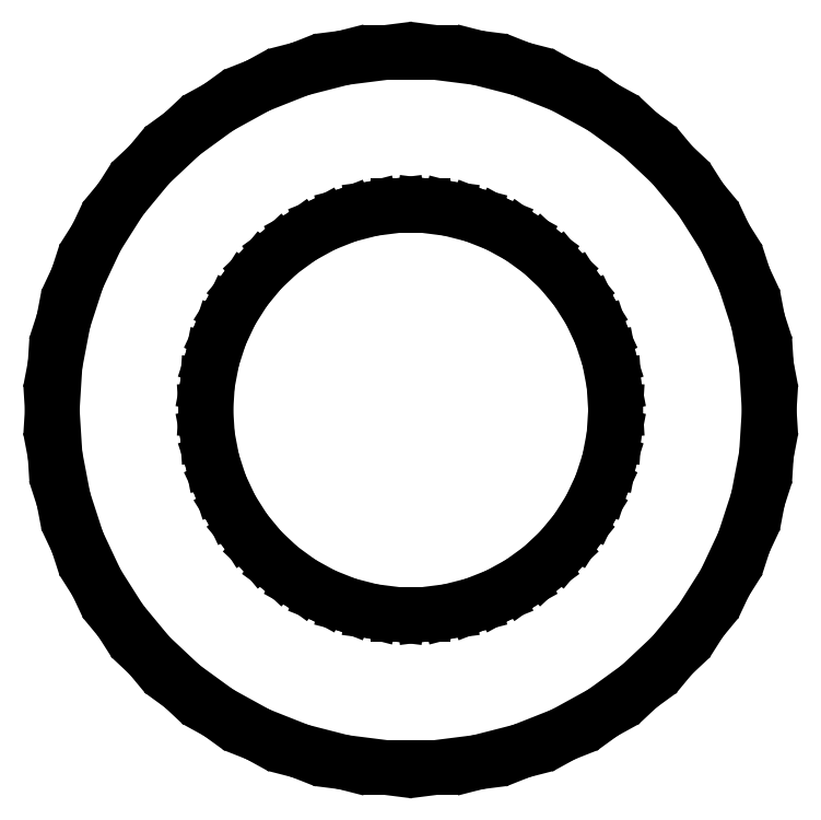
<metadata>
{"format":"dxf","ext":"dxf","renderer":"ezdxf+matplotlib","layout":"modelspace","background":"white","min_lineweight":24,"dpi":150}
</metadata>
<code>
0
SECTION
2
ENTITIES
0
LINE
8
0
10
1.312
20
-6.876
11
2.163
21
-6.657
0
LINE
8
0
10
2.163
20
-6.657
11
2.98
21
-6.334
0
LINE
8
0
10
2.98
20
-6.334
11
3.751
21
-5.91
0
LINE
8
0
10
3.751
20
-5.91
11
4.462
21
-5.394
0
LINE
8
0
10
4.462
20
-5.394
11
5.103
21
-4.792
0
LINE
8
0
10
5.103
20
-4.792
11
5.663
21
-4.114
0
LINE
8
0
10
5.663
20
-4.114
11
6.134
21
-3.372
0
LINE
8
0
10
6.134
20
-3.372
11
6.508
21
-2.577
0
LINE
8
0
10
6.508
20
-2.577
11
6.78
21
-1.741
0
LINE
8
0
10
6.78
20
-1.741
11
6.945
21
-0.8773
0
LINE
8
0
10
6.945
20
-0.8773
11
7
21
0
0
LINE
8
0
10
7
20
0
11
6.945
21
0.8773
0
LINE
8
0
10
6.945
20
0.8773
11
6.78
21
1.741
0
LINE
8
0
10
6.78
20
1.741
11
6.508
21
2.577
0
LINE
8
0
10
6.508
20
2.577
11
6.134
21
3.372
0
LINE
8
0
10
6.134
20
3.372
11
5.663
21
4.114
0
LINE
8
0
10
5.663
20
4.114
11
5.103
21
4.792
0
LINE
8
0
10
5.103
20
4.792
11
4.462
21
5.394
0
LINE
8
0
10
4.462
20
5.394
11
3.751
21
5.91
0
LINE
8
0
10
3.751
20
5.91
11
2.98
21
6.334
0
LINE
8
0
10
2.98
20
6.334
11
2.163
21
6.657
0
LINE
8
0
10
2.163
20
6.657
11
1.312
21
6.876
0
LINE
8
0
10
1.312
20
6.876
11
0.4395
21
6.986
0
LINE
8
0
10
0.4395
20
6.986
11
-0.4395
21
6.986
0
LINE
8
0
10
-0.4395
20
6.986
11
-1.312
21
6.876
0
LINE
8
0
10
-1.312
20
6.876
11
-2.163
21
6.657
0
LINE
8
0
10
-2.163
20
6.657
11
-2.98
21
6.334
0
LINE
8
0
10
-2.98
20
6.334
11
-3.751
21
5.91
0
LINE
8
0
10
-3.751
20
5.91
11
-4.462
21
5.394
0
LINE
8
0
10
-4.462
20
5.394
11
-5.103
21
4.792
0
LINE
8
0
10
-5.103
20
4.792
11
-5.663
21
4.114
0
LINE
8
0
10
-5.663
20
4.114
11
-6.134
21
3.372
0
LINE
8
0
10
-6.134
20
3.372
11
-6.508
21
2.577
0
LINE
8
0
10
-6.508
20
2.577
11
-6.78
21
1.741
0
LINE
8
0
10
-6.78
20
1.741
11
-6.945
21
0.8773
0
LINE
8
0
10
-6.945
20
0.8773
11
-7
21
0
0
LINE
8
0
10
-7
20
0
11
-6.945
21
-0.8773
0
LINE
8
0
10
-6.945
20
-0.8773
11
-6.78
21
-1.741
0
LINE
8
0
10
-6.78
20
-1.741
11
-6.508
21
-2.577
0
LINE
8
0
10
-6.508
20
-2.577
11
-6.134
21
-3.372
0
LINE
8
0
10
-6.134
20
-3.372
11
-5.663
21
-4.114
0
LINE
8
0
10
-5.663
20
-4.114
11
-5.103
21
-4.792
0
LINE
8
0
10
-5.103
20
-4.792
11
-4.462
21
-5.394
0
LINE
8
0
10
-4.462
20
-5.394
11
-3.751
21
-5.91
0
LINE
8
0
10
-3.751
20
-5.91
11
-2.98
21
-6.334
0
LINE
8
0
10
-2.98
20
-6.334
11
-2.163
21
-6.657
0
LINE
8
0
10
-2.163
20
-6.657
11
-1.312
21
-6.876
0
LINE
8
0
10
-1.312
20
-6.876
11
-0.4395
21
-6.986
0
LINE
8
0
10
-0.4395
20
-6.986
11
0.4395
21
-6.986
0
LINE
8
0
10
0.4395
20
-6.986
11
1.312
21
-6.876
0
LINE
8
0
10
-0.2512
20
-3.992
11
-0.7495
21
-3.929
0
LINE
8
0
10
-0.7495
20
-3.929
11
-1.236
21
-3.804
0
LINE
8
0
10
-1.236
20
-3.804
11
-1.703
21
-3.619
0
LINE
8
0
10
-1.703
20
-3.619
11
-2.143
21
-3.377
0
LINE
8
0
10
-2.143
20
-3.377
11
-2.55
21
-3.082
0
LINE
8
0
10
-2.55
20
-3.082
11
-2.916
21
-2.738
0
LINE
8
0
10
-2.916
20
-2.738
11
-3.236
21
-2.351
0
LINE
8
0
10
-3.236
20
-2.351
11
-3.505
21
-1.927
0
LINE
8
0
10
-3.505
20
-1.927
11
-3.719
21
-1.472
0
LINE
8
0
10
-3.719
20
-1.472
11
-3.874
21
-0.9948
0
LINE
8
0
10
-3.874
20
-0.9948
11
-3.968
21
-0.5013
0
LINE
8
0
10
-3.968
20
-0.5013
11
-4
21
0
0
LINE
8
0
10
-4
20
0
11
-3.968
21
0.5013
0
LINE
8
0
10
-3.968
20
0.5013
11
-3.874
21
0.9948
0
LINE
8
0
10
-3.874
20
0.9948
11
-3.719
21
1.472
0
LINE
8
0
10
-3.719
20
1.472
11
-3.505
21
1.927
0
LINE
8
0
10
-3.505
20
1.927
11
-3.236
21
2.351
0
LINE
8
0
10
-3.236
20
2.351
11
-2.916
21
2.738
0
LINE
8
0
10
-2.916
20
2.738
11
-2.55
21
3.082
0
LINE
8
0
10
-2.55
20
3.082
11
-2.143
21
3.377
0
LINE
8
0
10
-2.143
20
3.377
11
-1.703
21
3.619
0
LINE
8
0
10
-1.703
20
3.619
11
-1.236
21
3.804
0
LINE
8
0
10
-1.236
20
3.804
11
-0.7495
21
3.929
0
LINE
8
0
10
-0.7495
20
3.929
11
-0.2512
21
3.992
0
LINE
8
0
10
-0.2512
20
3.992
11
0.2512
21
3.992
0
LINE
8
0
10
0.2512
20
3.992
11
0.7495
21
3.929
0
LINE
8
0
10
0.7495
20
3.929
11
1.236
21
3.804
0
LINE
8
0
10
1.236
20
3.804
11
1.703
21
3.619
0
LINE
8
0
10
1.703
20
3.619
11
2.143
21
3.377
0
LINE
8
0
10
2.143
20
3.377
11
2.55
21
3.082
0
LINE
8
0
10
2.55
20
3.082
11
2.916
21
2.738
0
LINE
8
0
10
2.916
20
2.738
11
3.236
21
2.351
0
LINE
8
0
10
3.236
20
2.351
11
3.505
21
1.927
0
LINE
8
0
10
3.505
20
1.927
11
3.719
21
1.472
0
LINE
8
0
10
3.719
20
1.472
11
3.874
21
0.9948
0
LINE
8
0
10
3.874
20
0.9948
11
3.968
21
0.5013
0
LINE
8
0
10
3.968
20
0.5013
11
4
21
0
0
LINE
8
0
10
4
20
0
11
3.968
21
-0.5013
0
LINE
8
0
10
3.968
20
-0.5013
11
3.874
21
-0.9948
0
LINE
8
0
10
3.874
20
-0.9948
11
3.719
21
-1.472
0
LINE
8
0
10
3.719
20
-1.472
11
3.505
21
-1.927
0
LINE
8
0
10
3.505
20
-1.927
11
3.236
21
-2.351
0
LINE
8
0
10
3.236
20
-2.351
11
2.916
21
-2.738
0
LINE
8
0
10
2.916
20
-2.738
11
2.55
21
-3.082
0
LINE
8
0
10
2.55
20
-3.082
11
2.143
21
-3.377
0
LINE
8
0
10
2.143
20
-3.377
11
1.703
21
-3.619
0
LINE
8
0
10
1.703
20
-3.619
11
1.236
21
-3.804
0
LINE
8
0
10
1.236
20
-3.804
11
0.7495
21
-3.929
0
LINE
8
0
10
0.7495
20
-3.929
11
0.2512
21
-3.992
0
LINE
8
0
10
0.2512
20
-3.992
11
-0.2512
21
-3.992
0
ENDSEC
0
EOF

</code>
